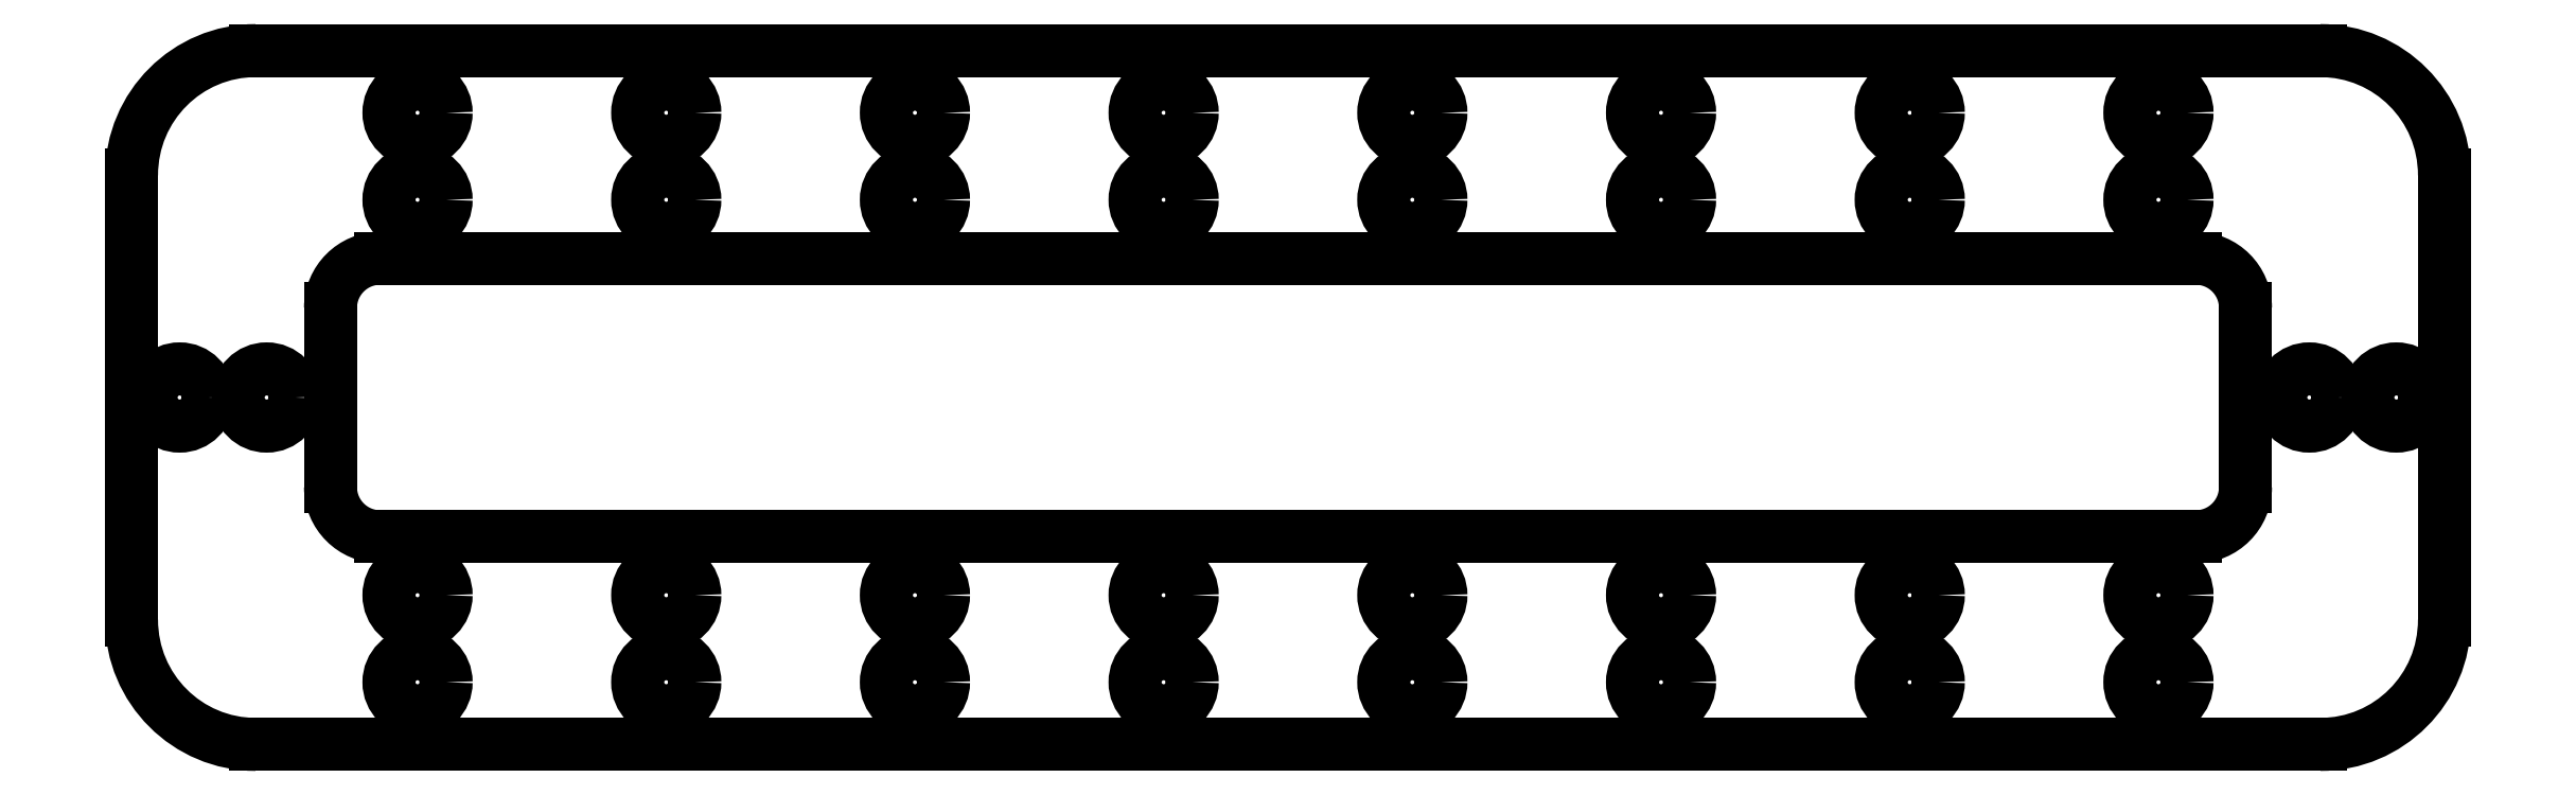
<metadata>
{"format":"dxf","ext":"dxf","renderer":"ezdxf+matplotlib","layout":"modelspace","background":"white","min_lineweight":24,"dpi":150}
</metadata>
<code>
0
SECTION
2
ENTITIES
0
CIRCLE
8
0
10
-50
20
-15.9
30
0
40
2.3
0
CIRCLE
8
0
10
-30
20
-15.9
30
0
40
2.3
0
CIRCLE
8
0
10
-10
20
-15.9
30
0
40
2.3
0
CIRCLE
8
0
10
10
20
-15.9
30
0
40
2.3
0
CIRCLE
8
0
10
-70
20
-15.9
30
0
40
2.3
0
CIRCLE
8
0
10
30
20
-15.9
30
0
40
2.3
0
CIRCLE
8
0
10
50
20
-15.9
30
0
40
2.3
0
CIRCLE
8
0
10
70
20
-15.9
30
0
40
2.3
0
ARC
8
0
10
-83
20
17.9
30
0
40
10
50
90
51
180
0
ARC
8
0
10
83
20
17.9
30
0
40
10
50
0
51
90
0
ARC
8
0
10
83
20
-17.9
30
0
40
10
50
270
51
0
0
ARC
8
0
10
-83
20
-17.9
30
0
40
10
50
180
51
270
0
ARC
8
0
10
73
20
7.2
30
0
40
4
50
0
51
90
0
ARC
8
0
10
73
20
-7.2
30
0
40
4
50
270
51
0
0
ARC
8
0
10
-73
20
-7.2
30
0
40
4
50
180
51
270
0
ARC
8
0
10
-73
20
7.2
30
0
40
4
50
90
51
180
0
CIRCLE
8
0
10
-70
20
15.9
30
0
40
2.3
0
CIRCLE
8
0
10
-50
20
15.9
30
0
40
2.3
0
CIRCLE
8
0
10
-30
20
15.9
30
0
40
2.3
0
CIRCLE
8
0
10
-10
20
15.9
30
0
40
2.3
0
CIRCLE
8
0
10
10
20
15.9
30
0
40
2.3
0
CIRCLE
8
0
10
30
20
15.9
30
0
40
2.3
0
CIRCLE
8
0
10
50
20
15.9
30
0
40
2.3
0
CIRCLE
8
0
10
70
20
15.9
30
0
40
2.3
0
CIRCLE
8
0
10
70
20
22.9
30
0
40
2.3
0
CIRCLE
8
0
10
50
20
22.9
30
0
40
2.3
0
CIRCLE
8
0
10
30
20
22.9
30
0
40
2.3
0
CIRCLE
8
0
10
10
20
22.9
30
0
40
2.3
0
CIRCLE
8
0
10
-10
20
22.9
30
0
40
2.3
0
CIRCLE
8
0
10
-30
20
22.9
30
0
40
2.3
0
CIRCLE
8
0
10
-50
20
22.9
30
0
40
2.3
0
CIRCLE
8
0
10
-70
20
22.9
30
0
40
2.3
0
CIRCLE
8
0
10
-70
20
-22.9
30
0
40
2.3
0
CIRCLE
8
0
10
-50
20
-22.9
30
0
40
2.3
0
CIRCLE
8
0
10
-30
20
-22.9
30
0
40
2.3
0
CIRCLE
8
0
10
-10
20
-22.9
30
0
40
2.3
0
CIRCLE
8
0
10
10
20
-22.9
30
0
40
2.3
0
CIRCLE
8
0
10
30
20
-22.9
30
0
40
2.3
0
CIRCLE
8
0
10
50
20
-22.9
30
0
40
2.3
0
CIRCLE
8
0
10
70
20
-22.9
30
0
40
2.3
0
CIRCLE
8
0
10
82.13
20
0
30
0
40
2.3
0
CIRCLE
8
0
10
89.13
20
0
30
0
40
2.3
0
CIRCLE
8
0
10
-82.13
20
0
30
0
40
2.3
0
CIRCLE
8
0
10
-89.13
20
0
30
0
40
2.3
0
LINE
8
0
10
-83
20
-27.9
30
0
11
83
21
-27.9
31
0
0
LINE
8
0
10
-93
20
-17.9
30
0
11
-93
21
17.9
31
0
0
LINE
8
0
10
-83
20
27.9
30
0
11
83
21
27.9
31
0
0
LINE
8
0
10
93
20
-17.9
30
0
11
93
21
17.9
31
0
0
LINE
8
0
10
-73
20
-11.2
30
0
11
73
21
-11.2
31
0
0
LINE
8
0
10
-77
20
-7.2
30
0
11
-77
21
7.2
31
0
0
LINE
8
0
10
-73
20
11.2
30
0
11
73
21
11.2
31
0
0
LINE
8
0
10
77
20
-7.2
30
0
11
77
21
7.2
31
0
0
ENDSEC
0
EOF

</code>
